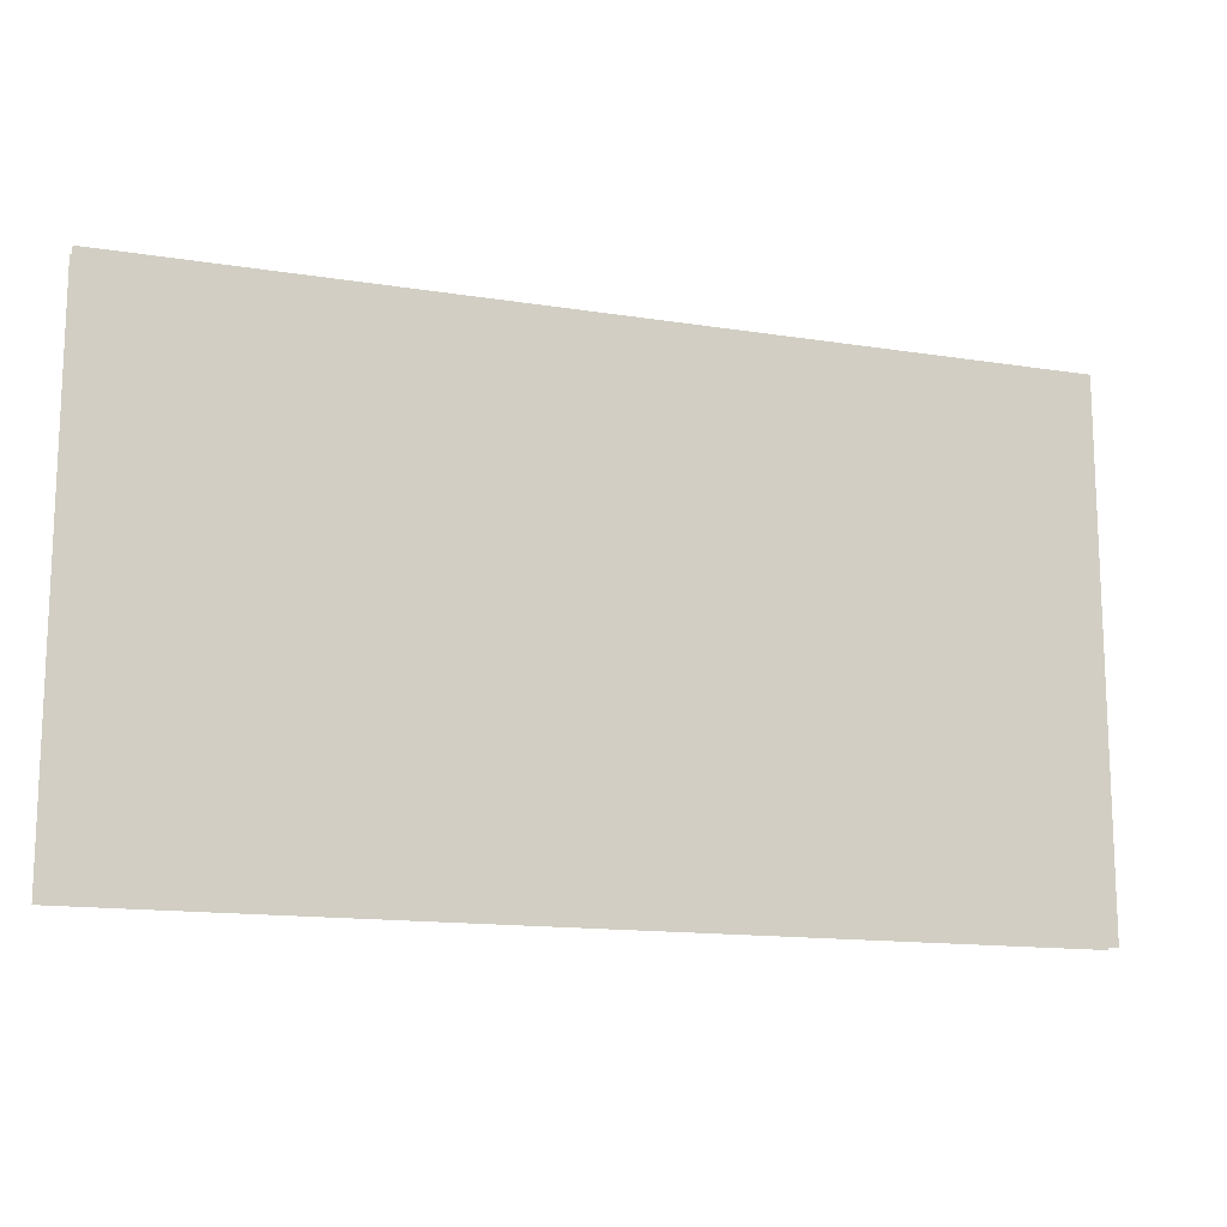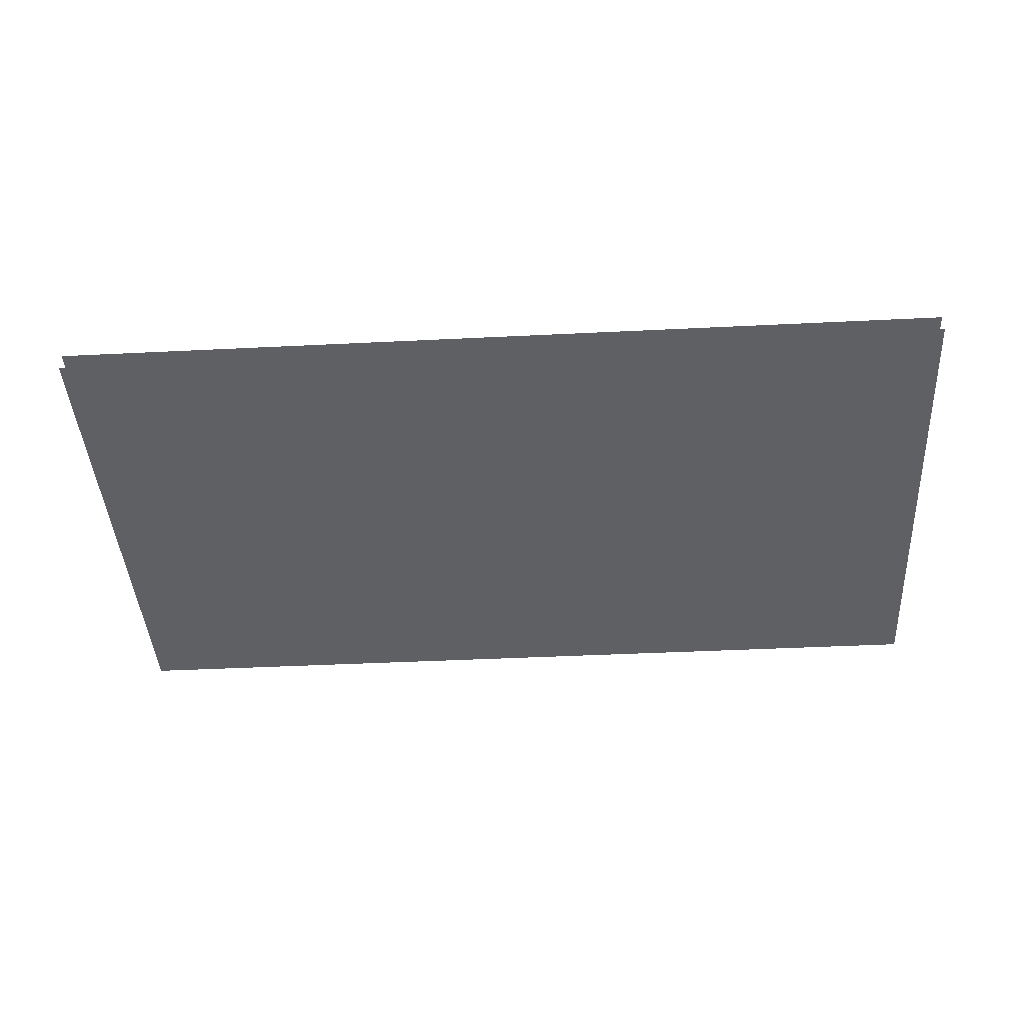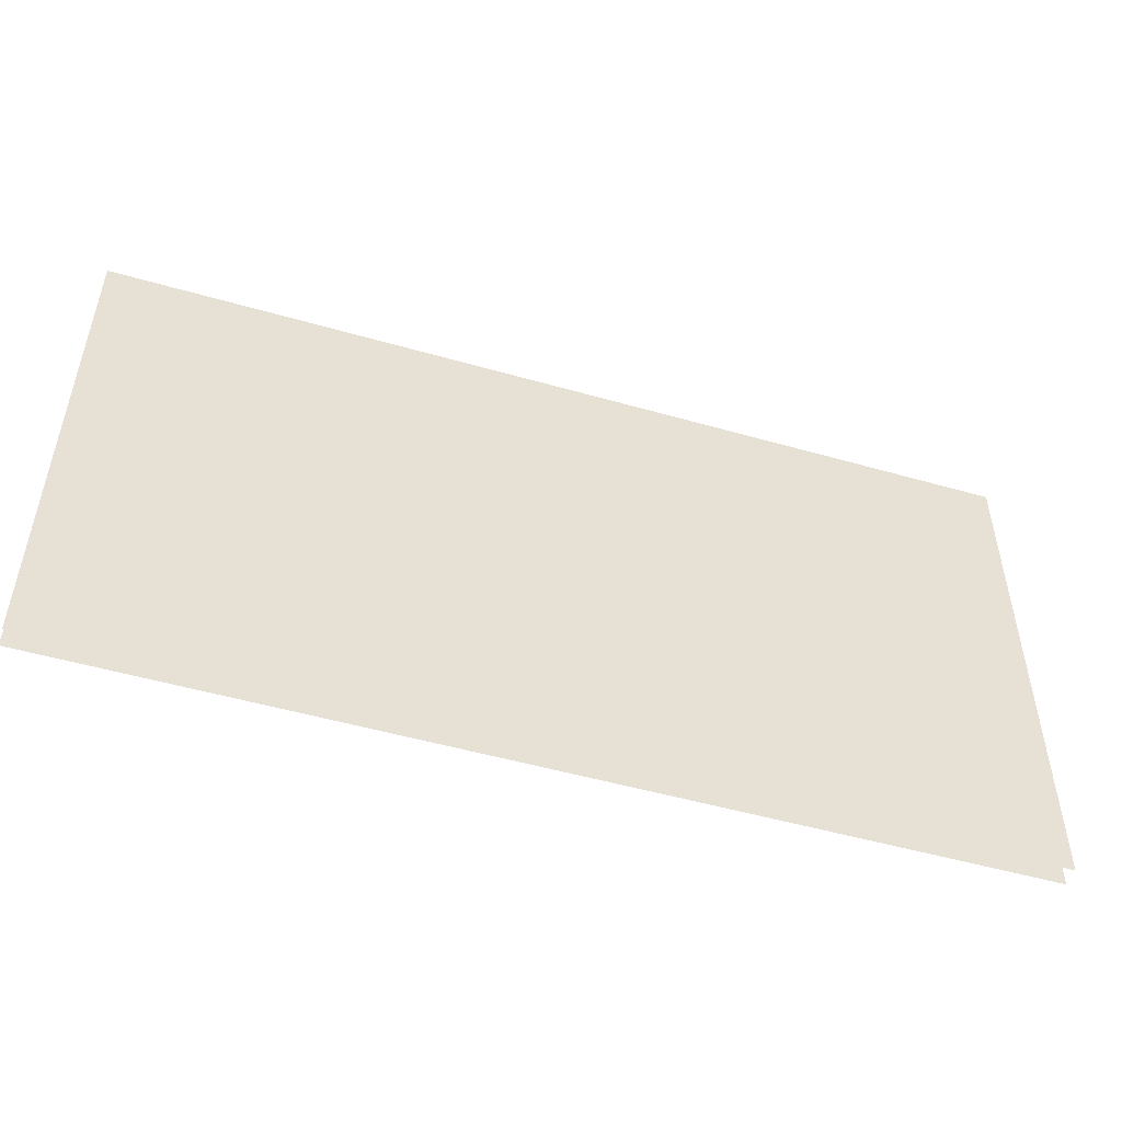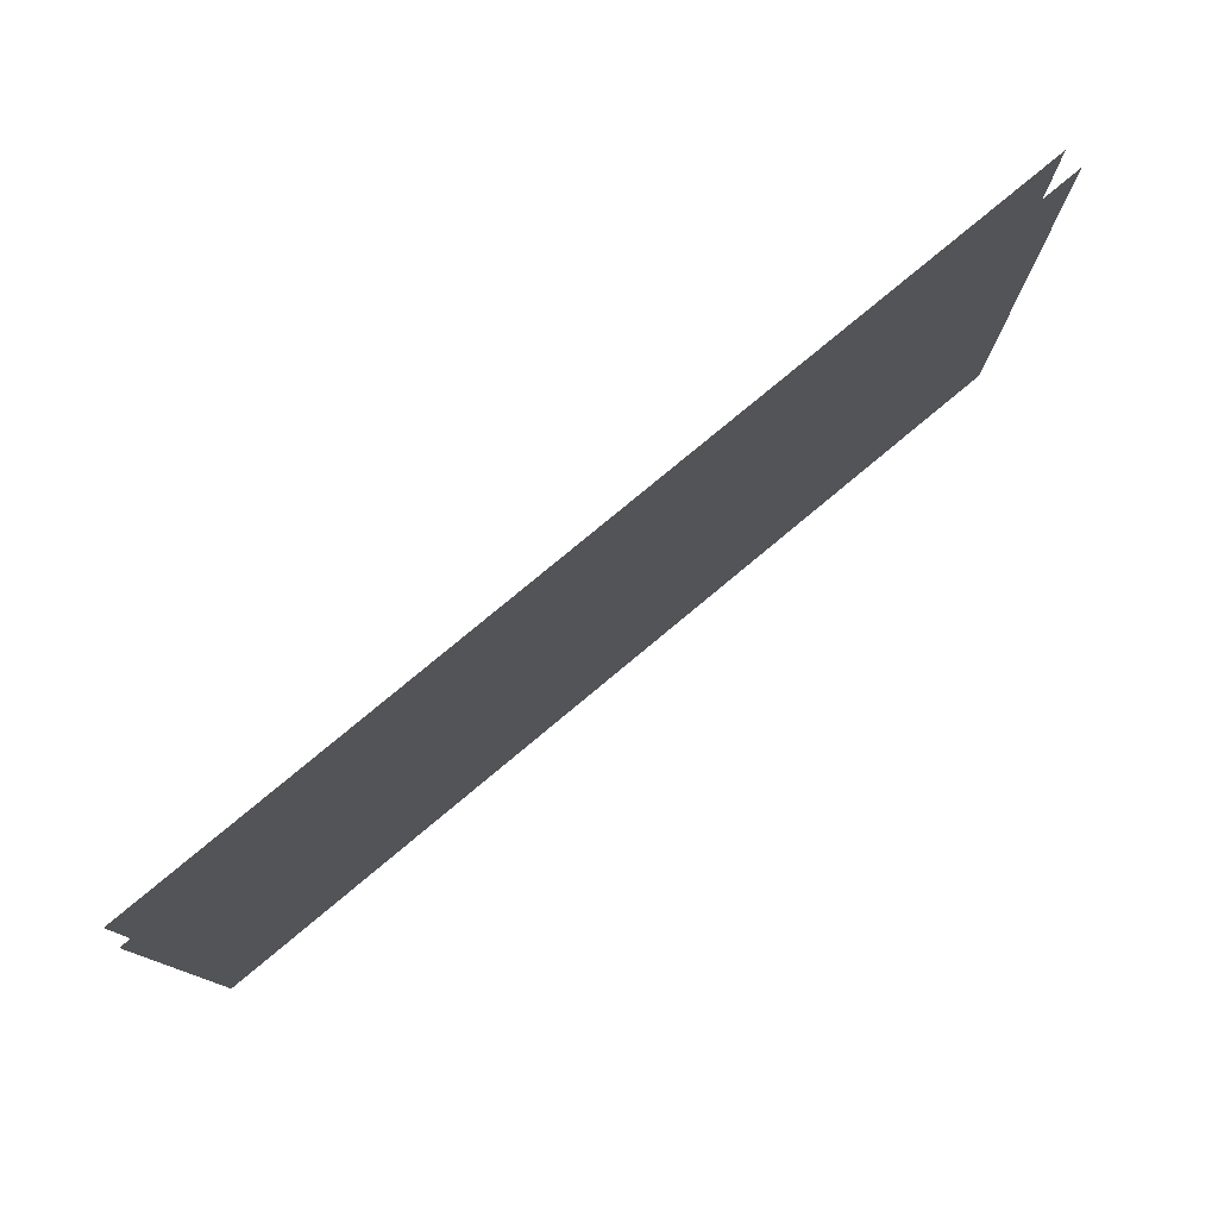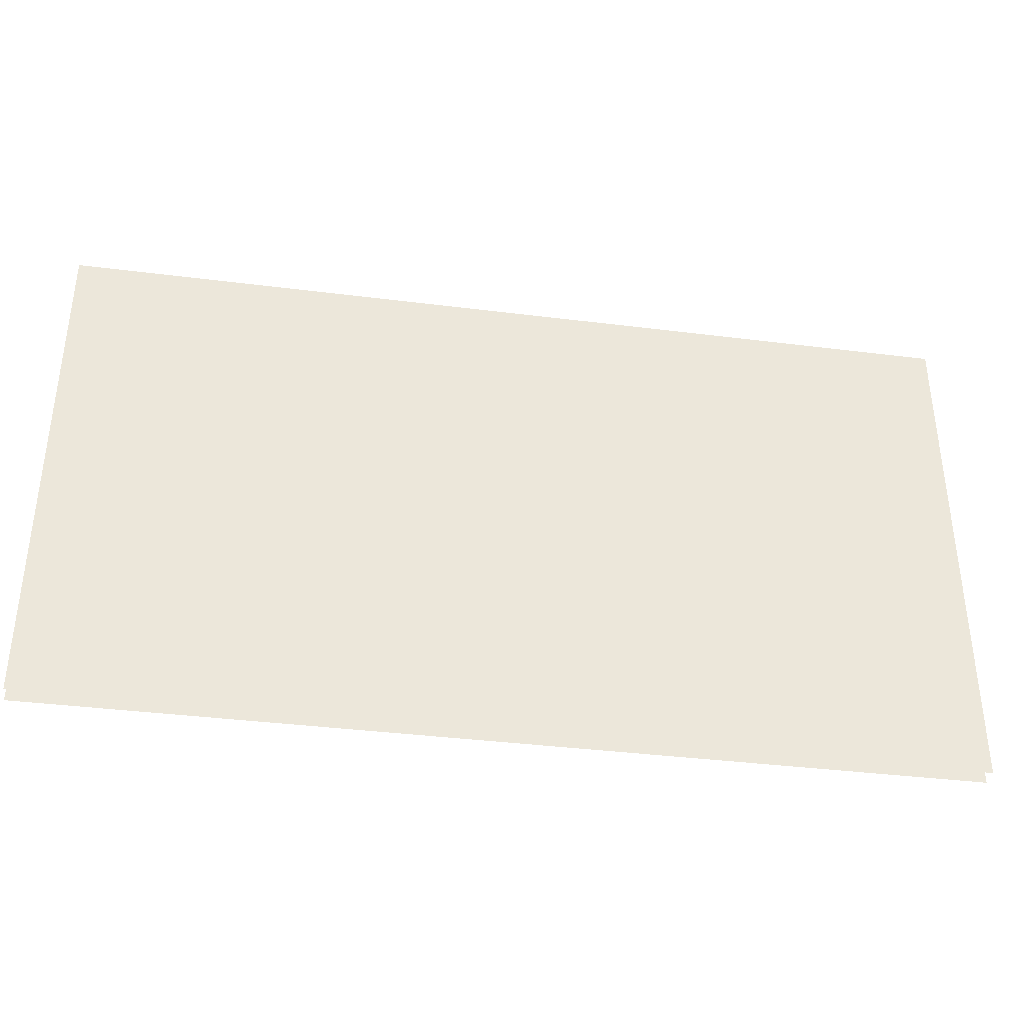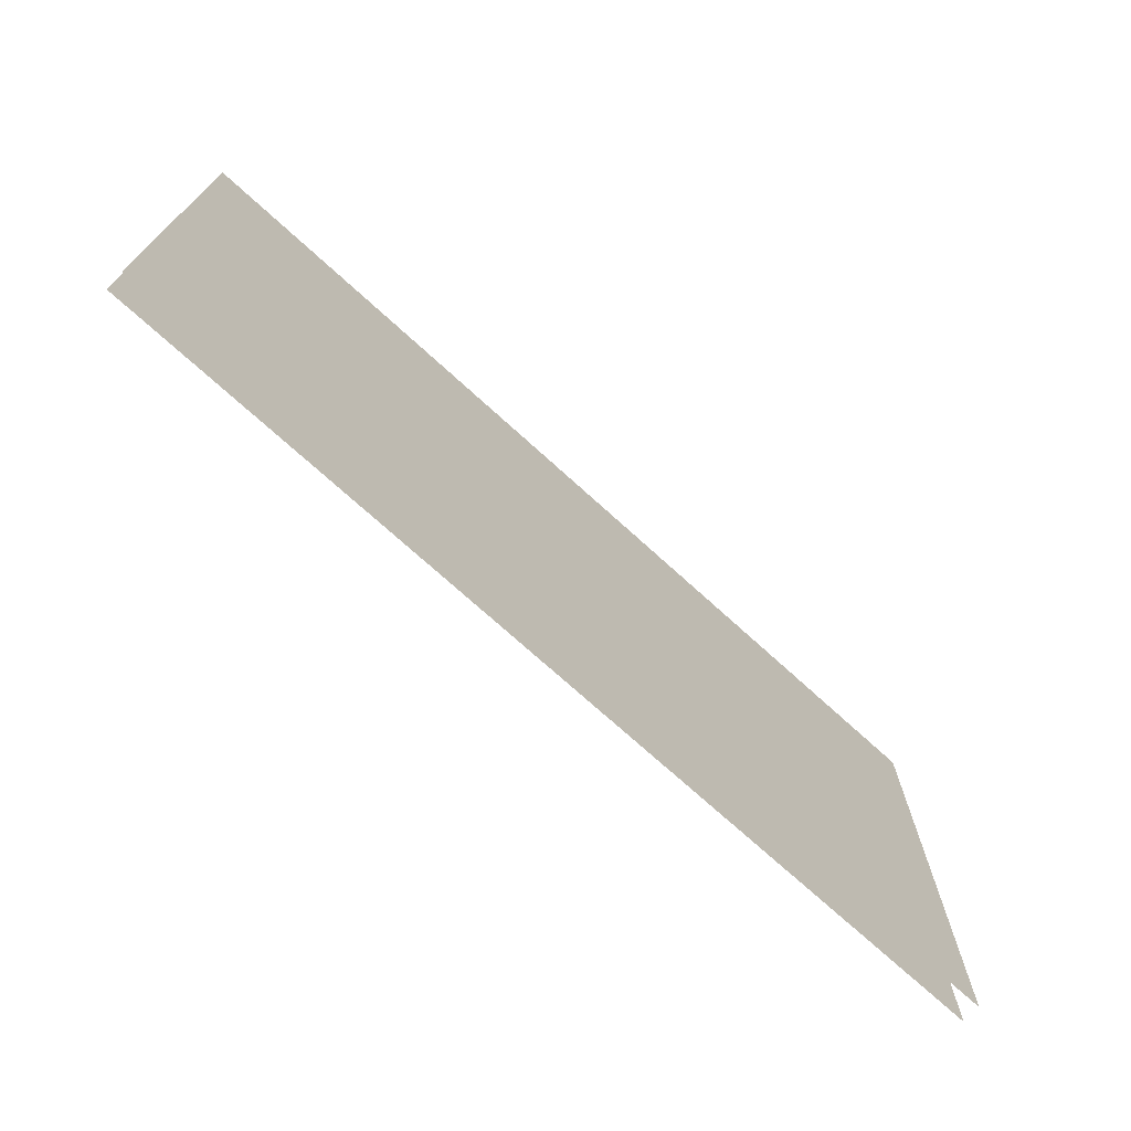
<metadata>
{"format":"obj","ext":"obj","renderer":"f3d","projection":"perspective","resolution":1024,"background":"white","views":[{"elev":-14.2,"azim":160.7,"up":"+Y"},{"elev":-42.2,"azim":-176.6,"up":"+Z"},{"elev":-50.7,"azim":162.6,"up":"+Y"},{"elev":78.0,"azim":140.2,"up":"+Y"},{"elev":-37.5,"azim":170.8,"up":"+Y"},{"elev":-72.1,"azim":137.6,"up":"+Y"}]}
</metadata>
<code>
v -39.38 19.06 0.7185
v 39.38 19.06 0.7185
v -39.38 63.94 0.7185
v 39.38 63.94 0.7185
v -39.38 63.94 -0.8528
v 39.38 63.94 -0.8528
v -39.38 19.06 -0.8528
v 39.38 19.06 -0.8528
f 1 2 4 3
f 5 6 8 7

</code>
